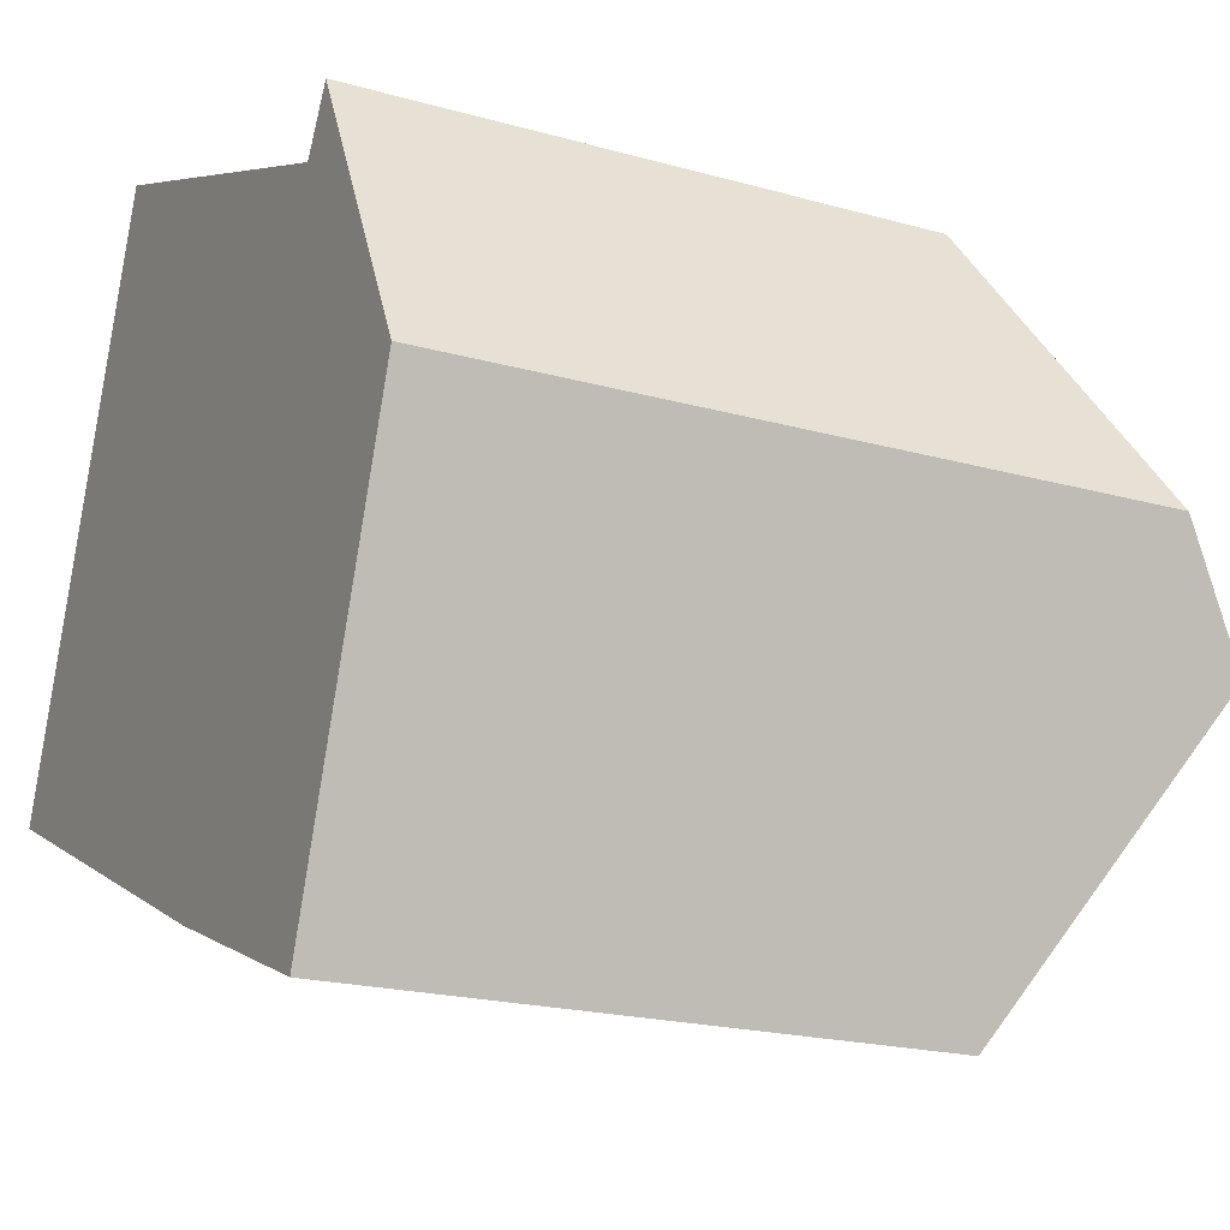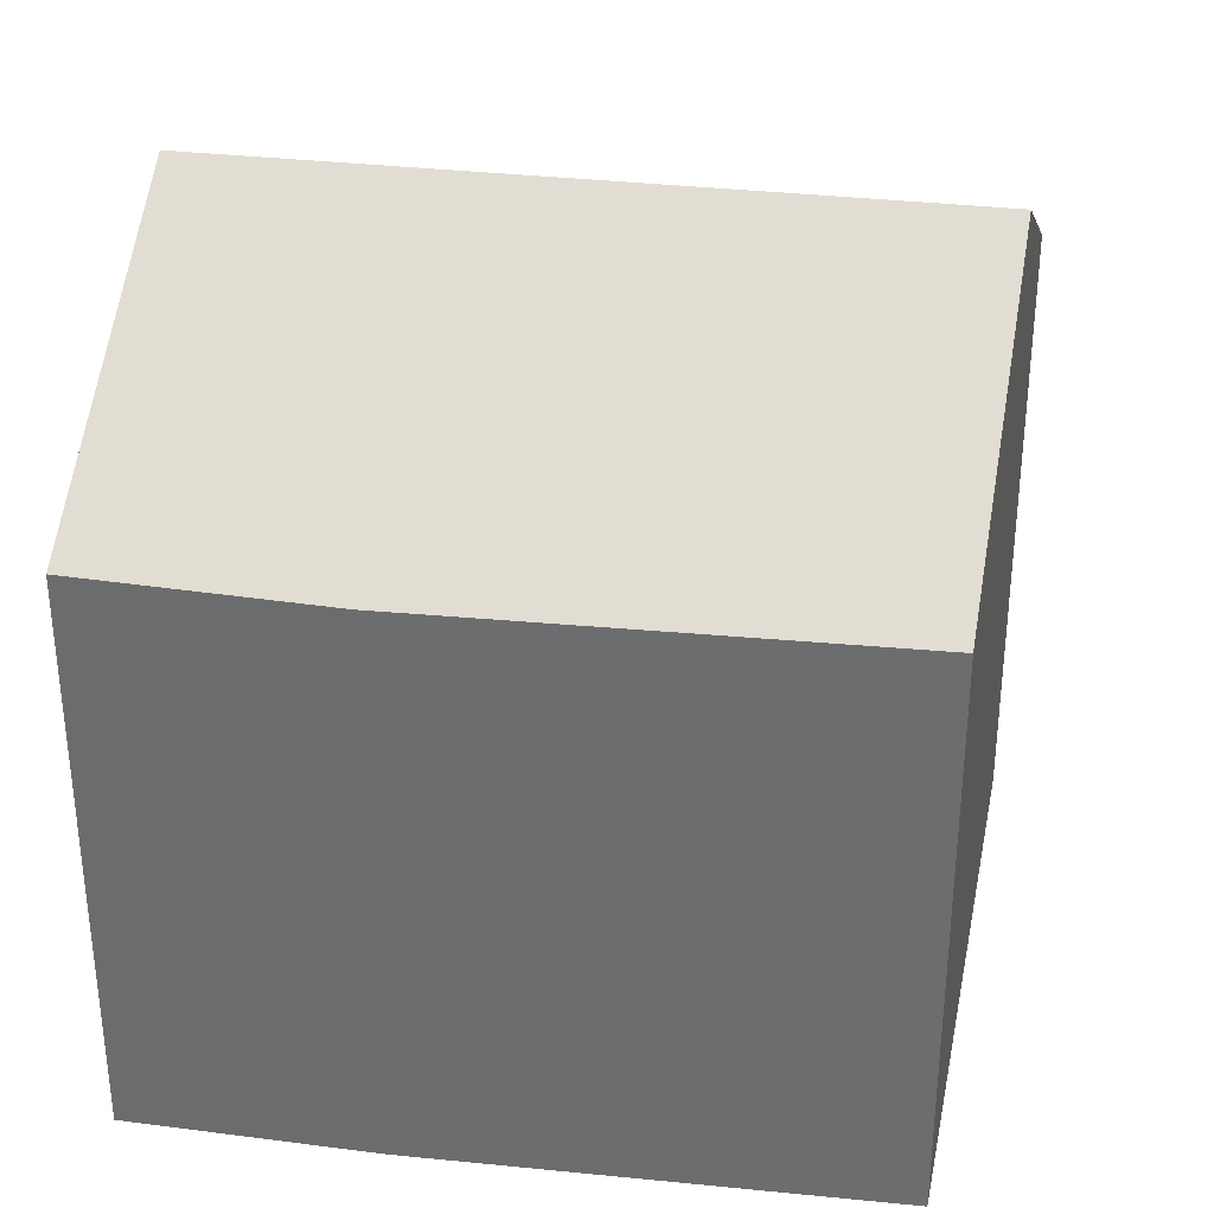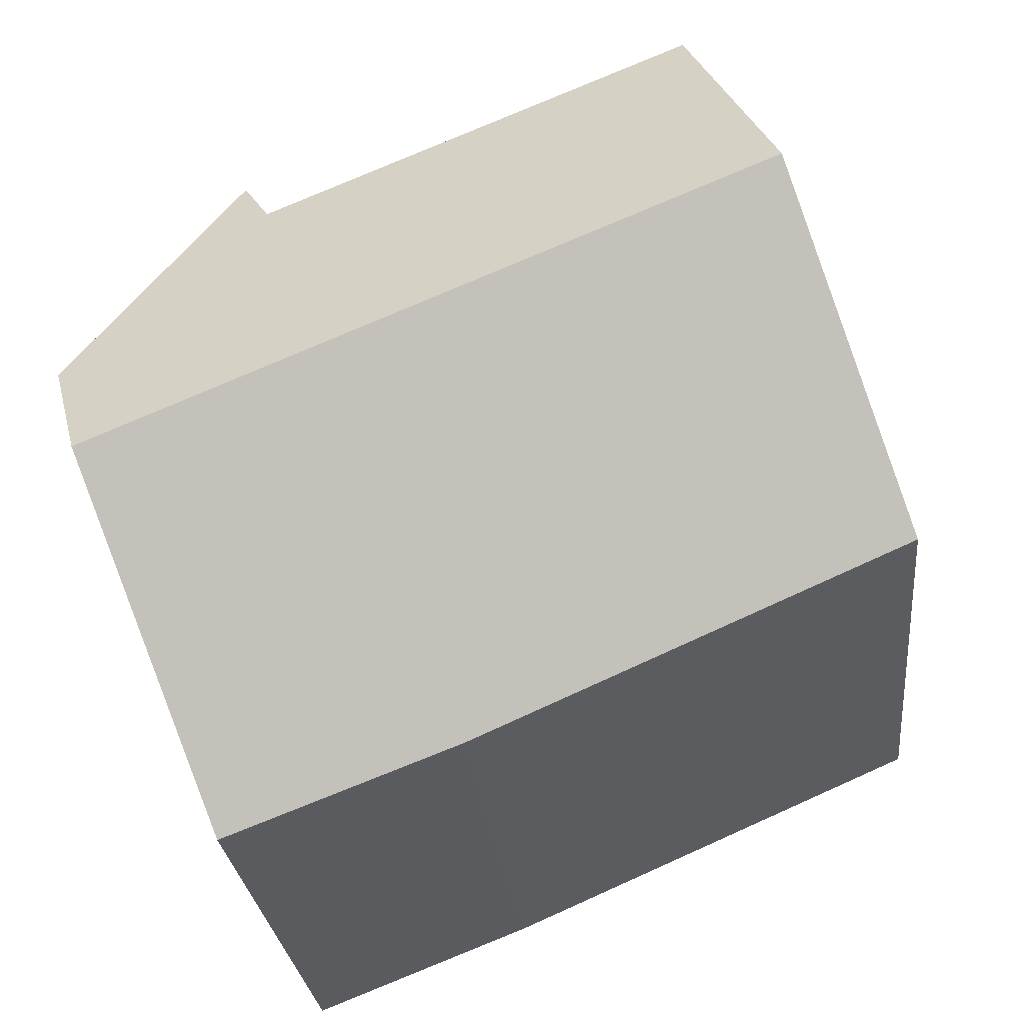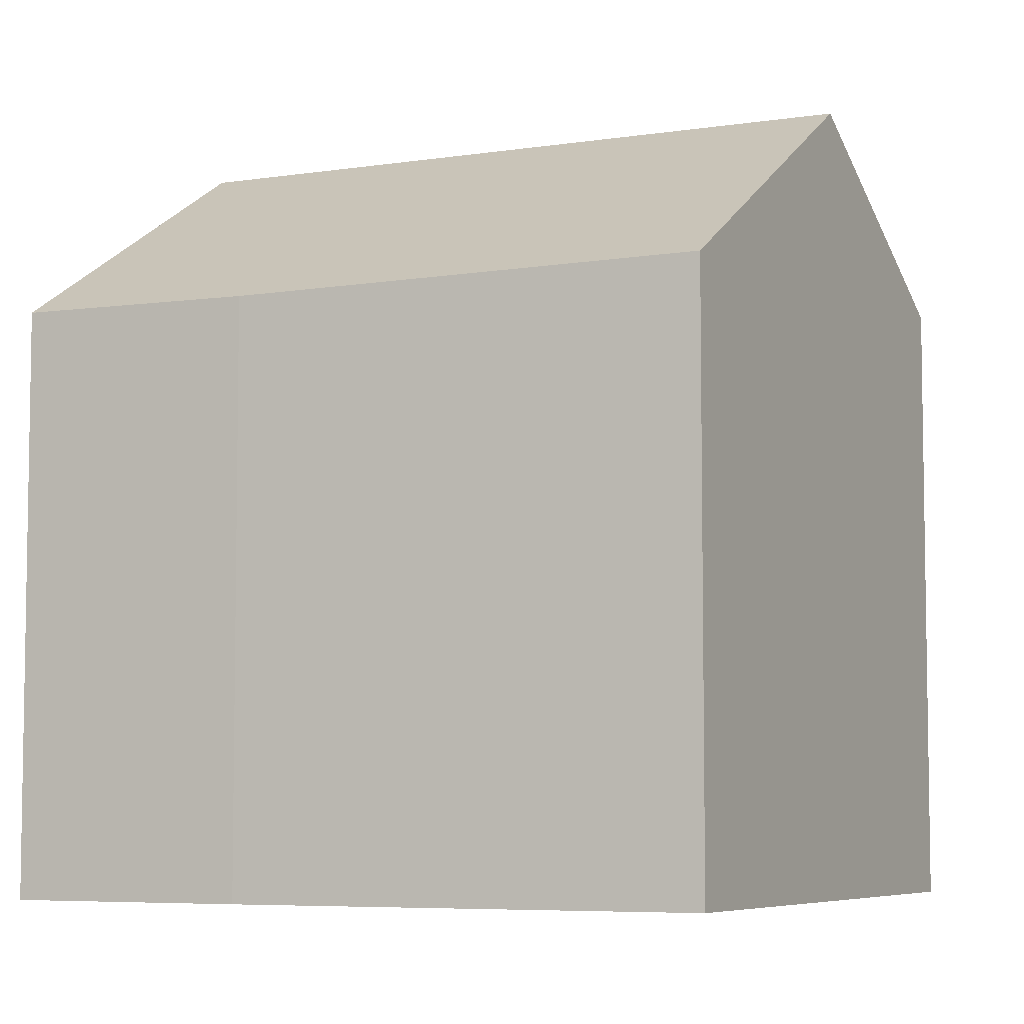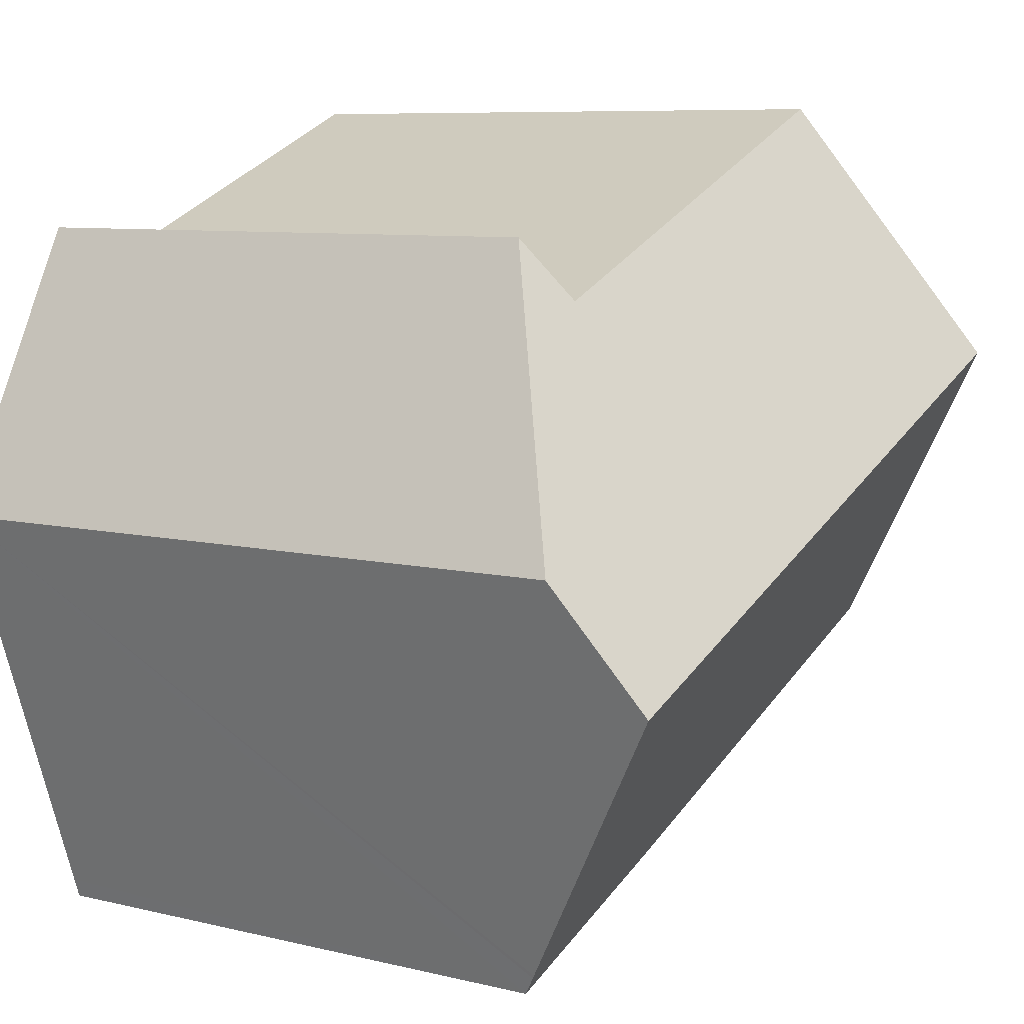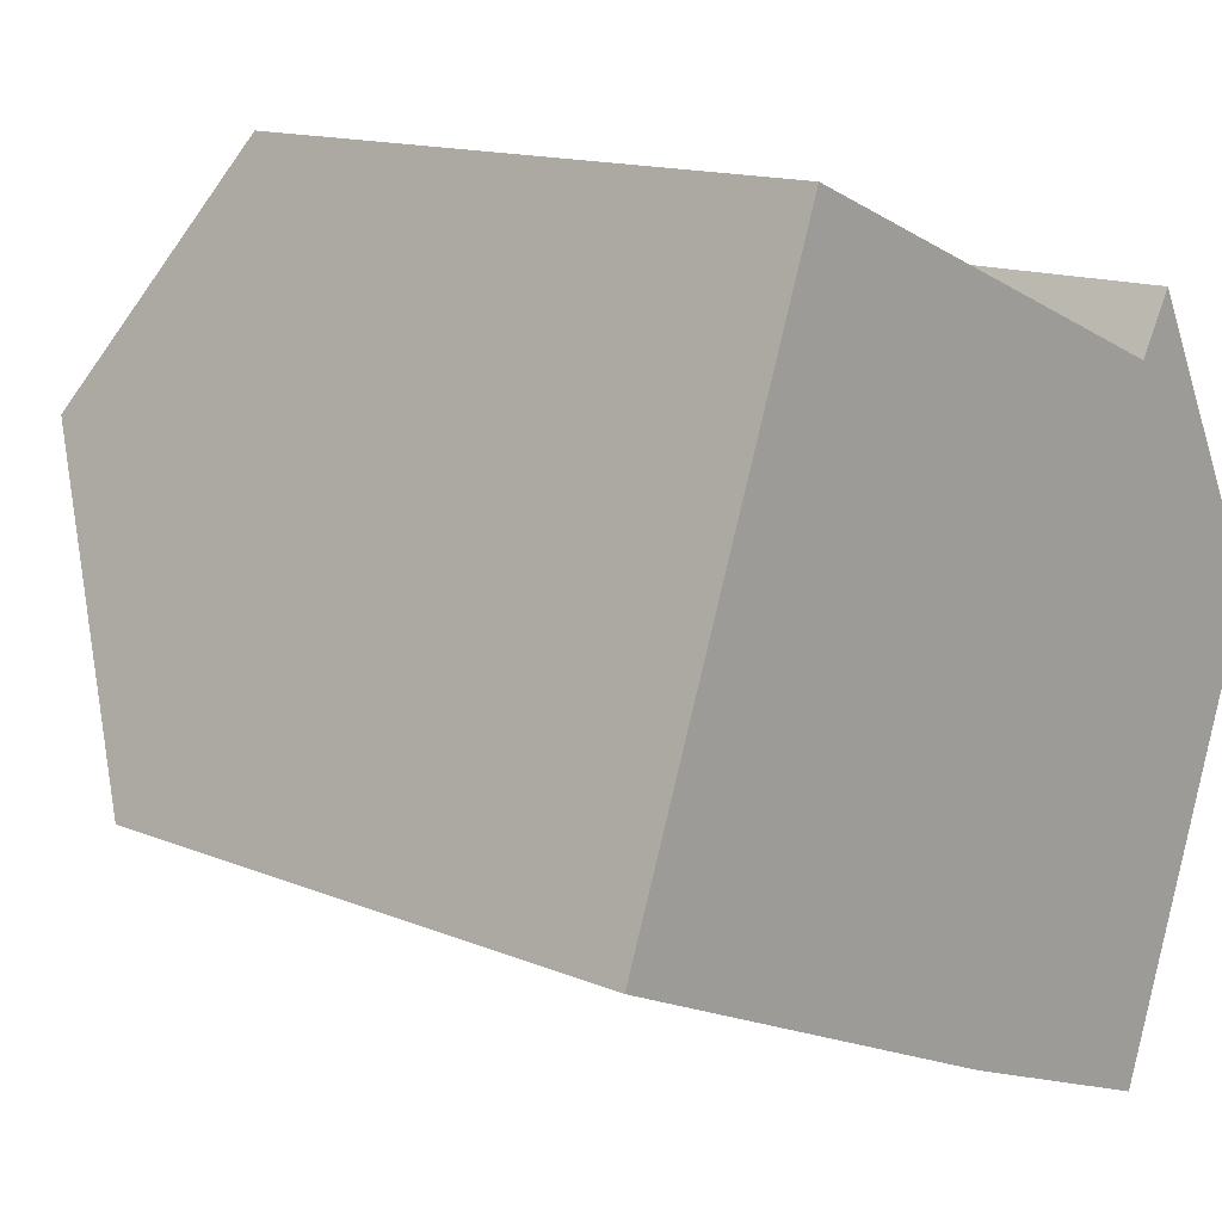
<metadata>
{"format":"obj","ext":"obj","renderer":"f3d","projection":"perspective","resolution":1024,"background":"white","views":[{"elev":-19.9,"azim":62.4,"up":"+Z"},{"elev":35.0,"azim":-148.9,"up":"+Y"},{"elev":-26.4,"azim":-174.2,"up":"+Z"},{"elev":-6.2,"azim":-132.3,"up":"+Y"},{"elev":7.9,"azim":124.5,"up":"+Z"},{"elev":13.8,"azim":-47.0,"up":"+Z"}]}
</metadata>
<code>
v  0.148 10.77 0.406
v  7.783 10.43 -3.382
v  0 10.5 6.431e-16
v  2.029 14.13 5.58
v  13.87 14.13 0.627
v  12.02 10.73 -4.623
v  11.9 10.5 -4.976
v  12.04 10.77 -4.565
v  14.64 12.72 2.801
v  11.44 11.16 6.898
v  12.03 10.43 7.95
v  3.689 11.16 10.15
v  11.9 3.047e-16 -4.976
v  7.783 2.071e-16 -3.382
v  0 0 0
v  0.148 -2.486e-17 0.406
v  3.689 -6.213e-16 10.15
v  2.029 -3.417e-16 5.58
v  11.44 -4.224e-16 6.898
v  14.64 -1.715e-16 2.801
v  12.03 -4.868e-16 7.95
v  12.02 2.831e-16 -4.623
v  13.87 -3.839e-17 0.627
v  12.04 2.795e-16 -4.565
g defaultobject
f 1 2 3
f 2 1 4
f 2 4 5
f 2 5 6
f 2 6 7
f 6 5 8
f 9 10 11
f 10 9 4
f 4 9 5
f 4 12 10
f 13 2 7
f 2 13 14
f 15 2 14
f 15 3 2
f 1 12 4
f 12 1 3
f 12 3 15
f 12 15 16
f 12 16 17
f 17 16 18
f 12 19 10
f 19 12 17
f 11 20 9
f 20 11 21
f 19 11 10
f 11 19 21
f 20 5 9
f 5 20 8
f 8 20 6
f 6 20 7
f 7 20 22
f 7 22 13
f 22 20 23
f 22 23 24
f 19 20 21
f 20 19 23
f 23 19 17
f 23 17 24
f 24 17 18
f 24 18 22
f 22 18 13
f 13 18 14
f 14 18 16
f 14 16 15

</code>
